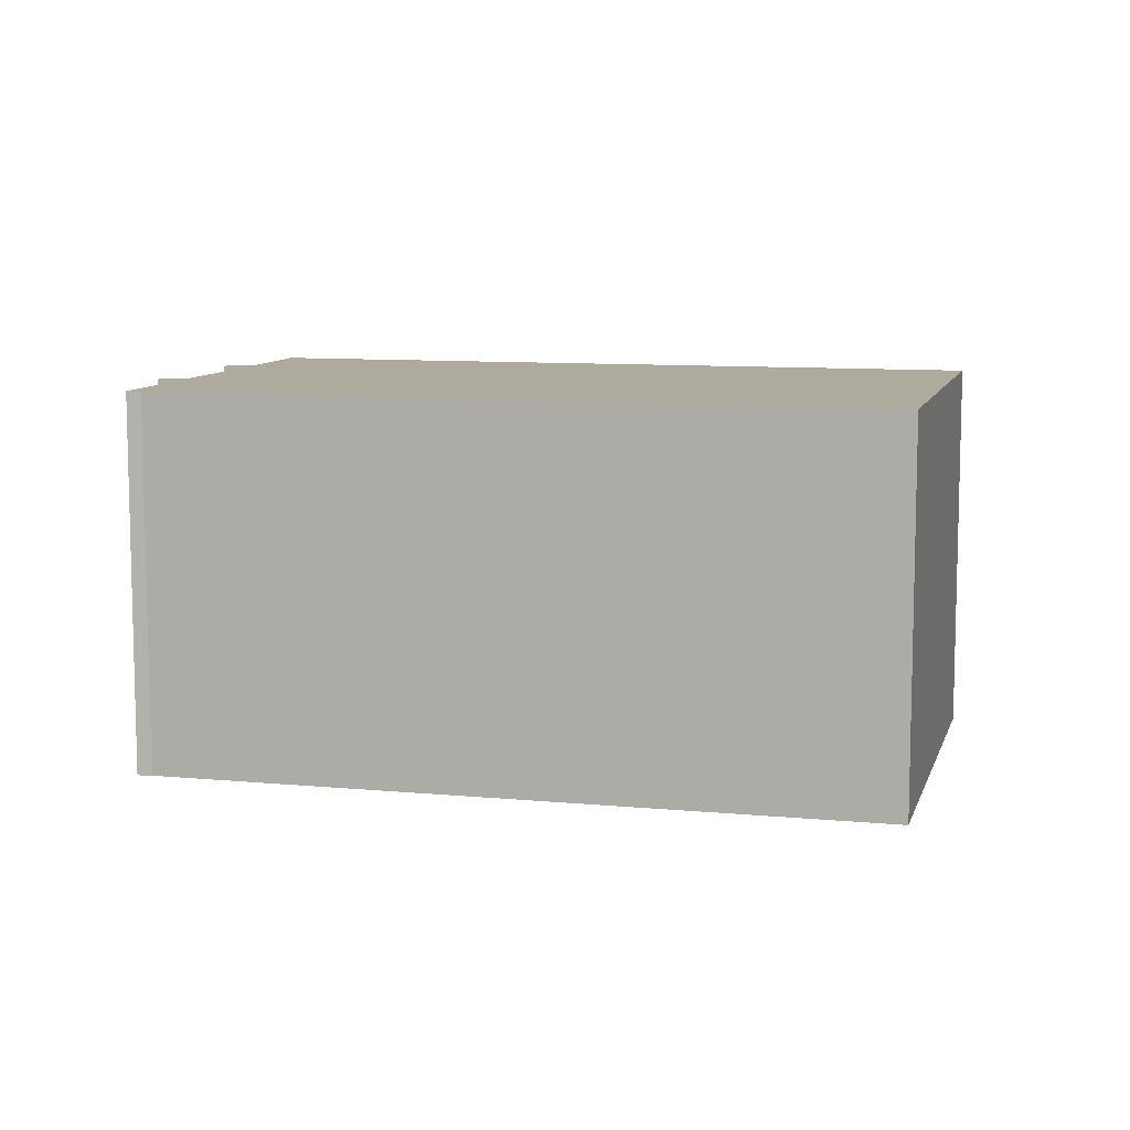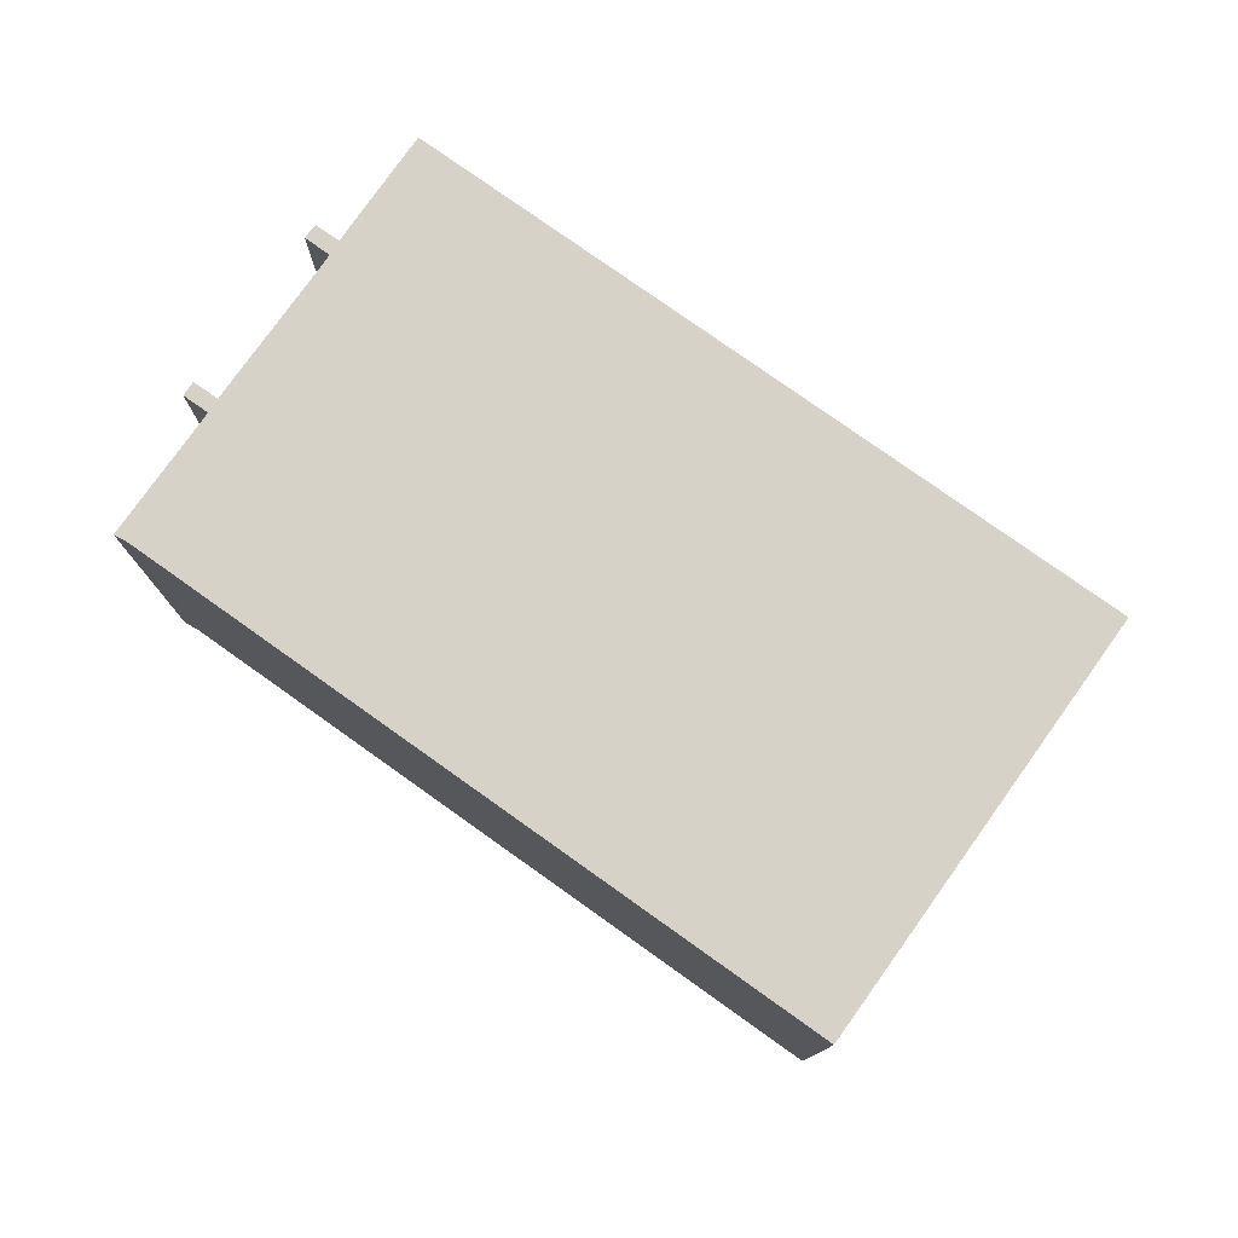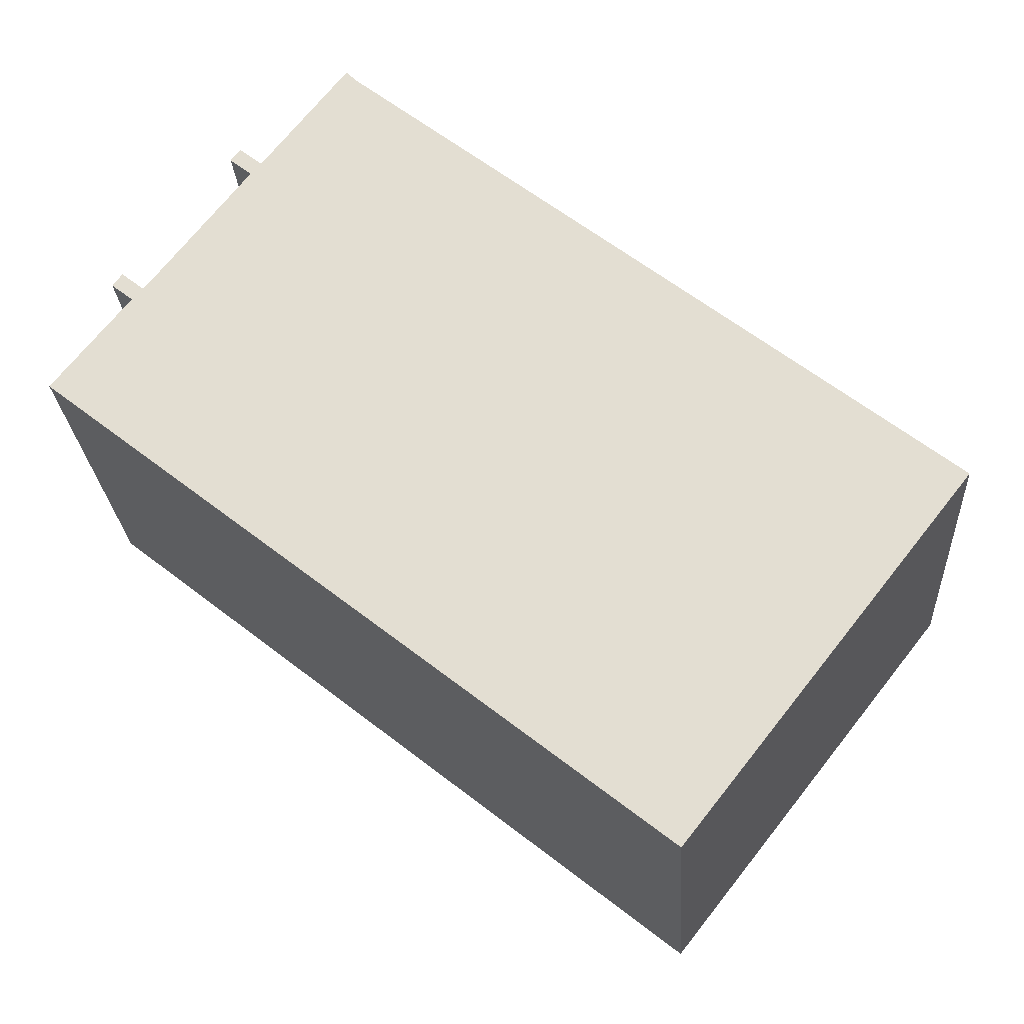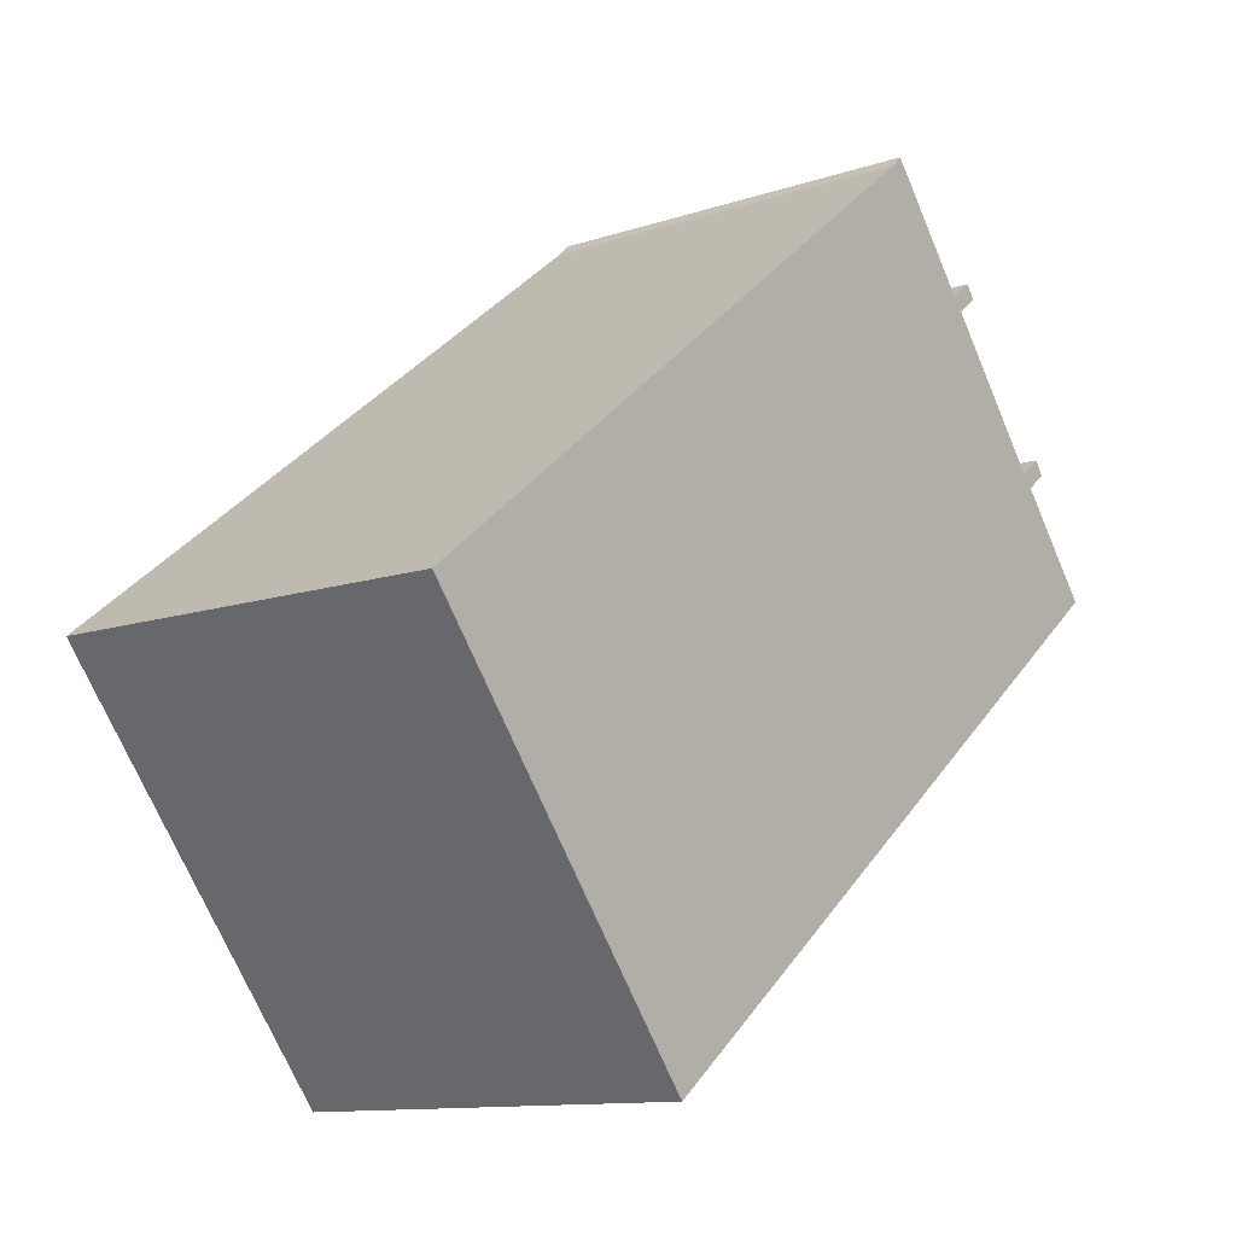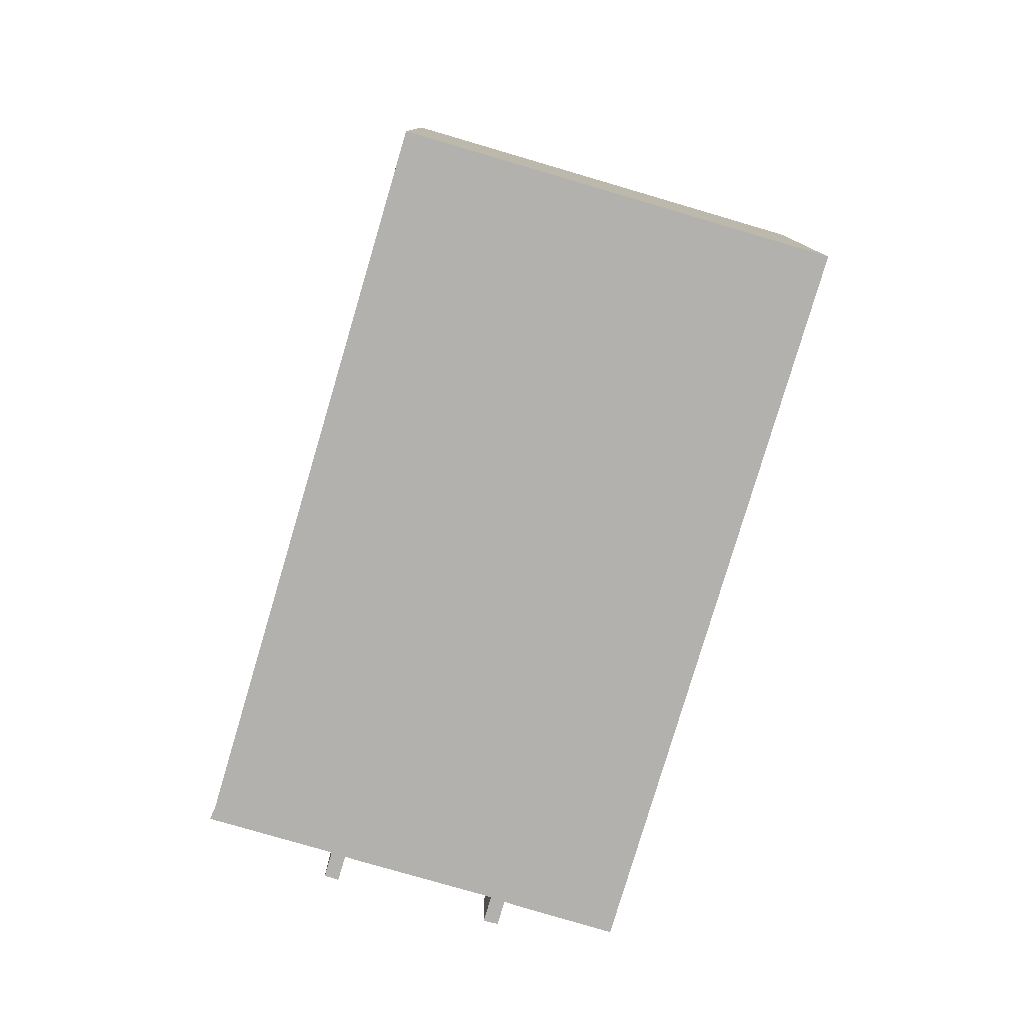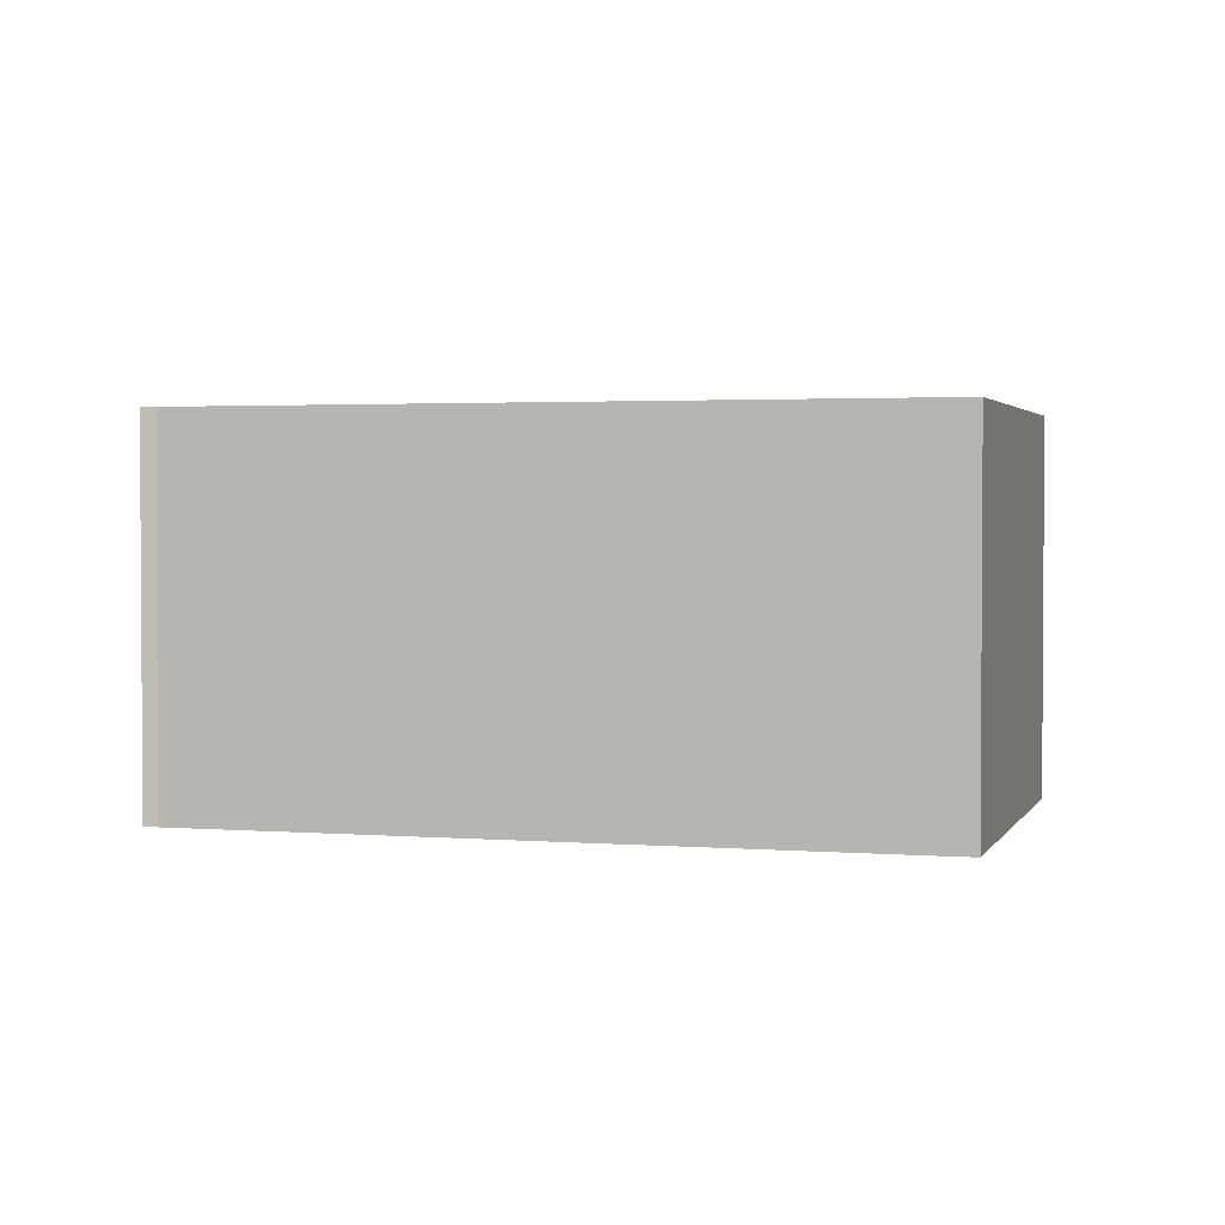
<metadata>
{"format":"obj","ext":"obj","renderer":"f3d","projection":"perspective","resolution":1024,"background":"white","views":[{"elev":9.2,"azim":52.5,"up":"+Y"},{"elev":78.3,"azim":73.7,"up":"+Y"},{"elev":-24.4,"azim":3.6,"up":"+Z"},{"elev":-11.6,"azim":129.0,"up":"+Z"},{"elev":-79.3,"azim":111.8,"up":"+Y"},{"elev":2.3,"azim":54.1,"up":"+Y"}]}
</metadata>
<code>
v  4.512 9.842 6.797
v  4.817 9.842 6.055
v  4.264 9.842 6.494
v  5.067 9.842 6.358
v  1.635 9.842 3.17
v  1.936 9.842 2.421
v  1.4 9.842 2.845
v  7.233 9.842 9.111
v  7.504 9.842 8.839
v  5.243 9.842 6.571
v  1.76 9.842 2.214
v  7.504 9.842 -5.935
v  0 9.842 6.026e-16
v  15.45 9.842 -12.22
v  22.62 9.842 -3.094
v  2.196 9.842 2.726
v  2.372 9.842 2.933
v  4.64 9.842 5.84
v  5.243 -4.024e-16 6.571
v  7.233 -5.579e-16 9.111
v  0 0 0
v  1.76 -1.356e-16 2.214
v  1.936 -1.482e-16 2.421
v  1.4 -1.742e-16 2.845
v  1.635 -1.941e-16 3.17
v  2.196 -1.669e-16 2.726
v  2.372 -1.796e-16 2.933
v  4.64 -3.576e-16 5.84
v  4.817 -3.708e-16 6.055
v  4.264 -3.976e-16 6.494
v  4.512 -4.162e-16 6.797
v  5.067 -3.893e-16 6.358
v  7.504 -5.412e-16 8.839
v  22.62 1.895e-16 -3.094
v  15.45 7.483e-16 -12.22
v  7.504 3.634e-16 -5.935
g defaultobject
f 1 2 3
f 2 1 4
f 5 6 7
f 8 9 10
f 11 12 13
f 12 11 14
f 14 11 15
f 15 11 6
f 15 6 16
f 16 6 5
f 15 16 17
f 15 17 18
f 15 18 10
f 15 10 9
f 19 8 10
f 8 19 20
f 21 11 13
f 11 21 22
f 22 6 11
f 6 22 23
f 24 5 7
f 5 24 25
f 26 17 16
f 17 26 27
f 27 18 17
f 18 27 28
f 28 2 18
f 2 28 29
f 30 1 3
f 1 30 31
f 32 10 4
f 10 32 19
f 20 9 8
f 9 20 33
f 33 15 9
f 15 33 34
f 25 16 5
f 16 25 26
f 31 4 1
f 4 31 32
f 34 14 15
f 14 34 35
f 35 12 14
f 12 35 36
f 12 36 13
f 13 36 21
f 23 7 6
f 7 23 24
f 29 3 2
f 3 29 30
f 34 36 35
f 36 34 21
f 21 34 33
f 21 33 22
f 22 33 23
f 23 33 26
f 26 33 27
f 27 33 28
f 28 33 19
f 19 33 20
f 26 24 23
f 24 26 25
f 29 31 30
f 31 29 32

</code>
